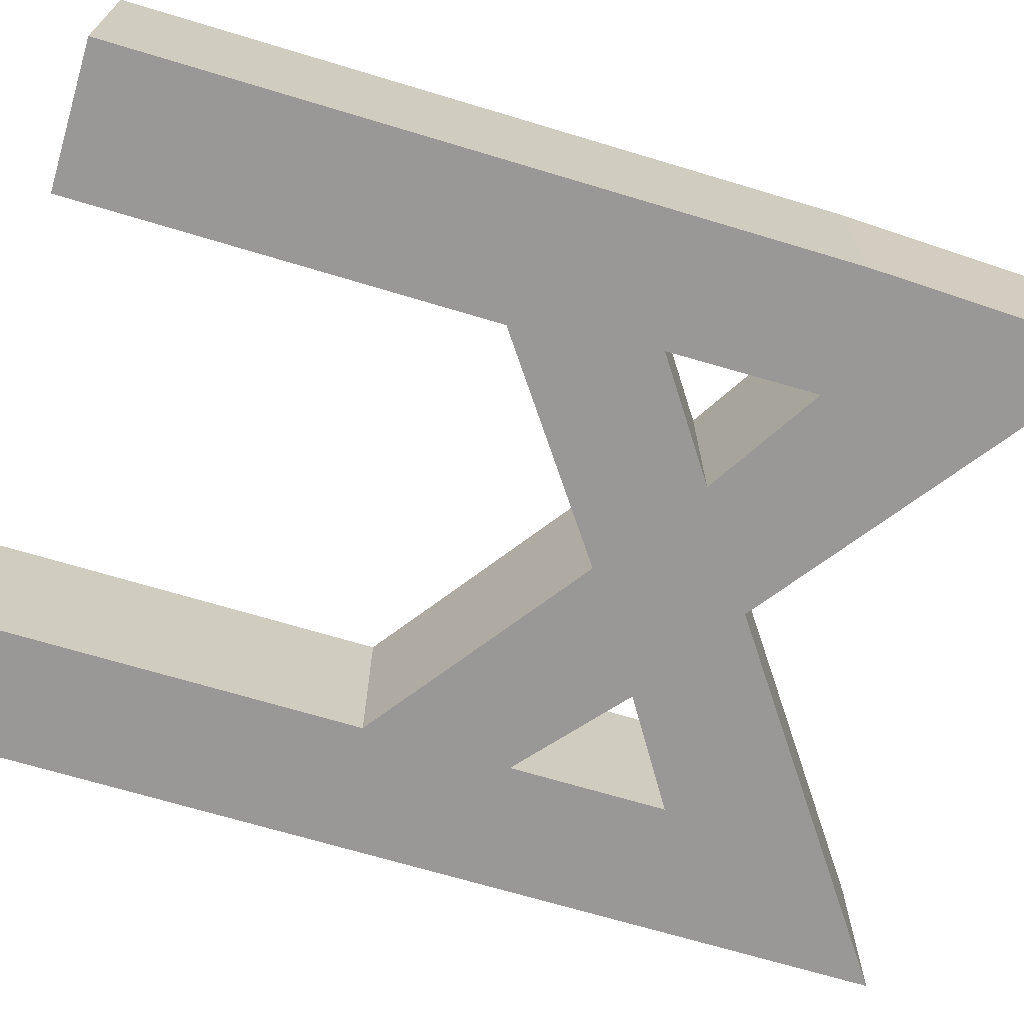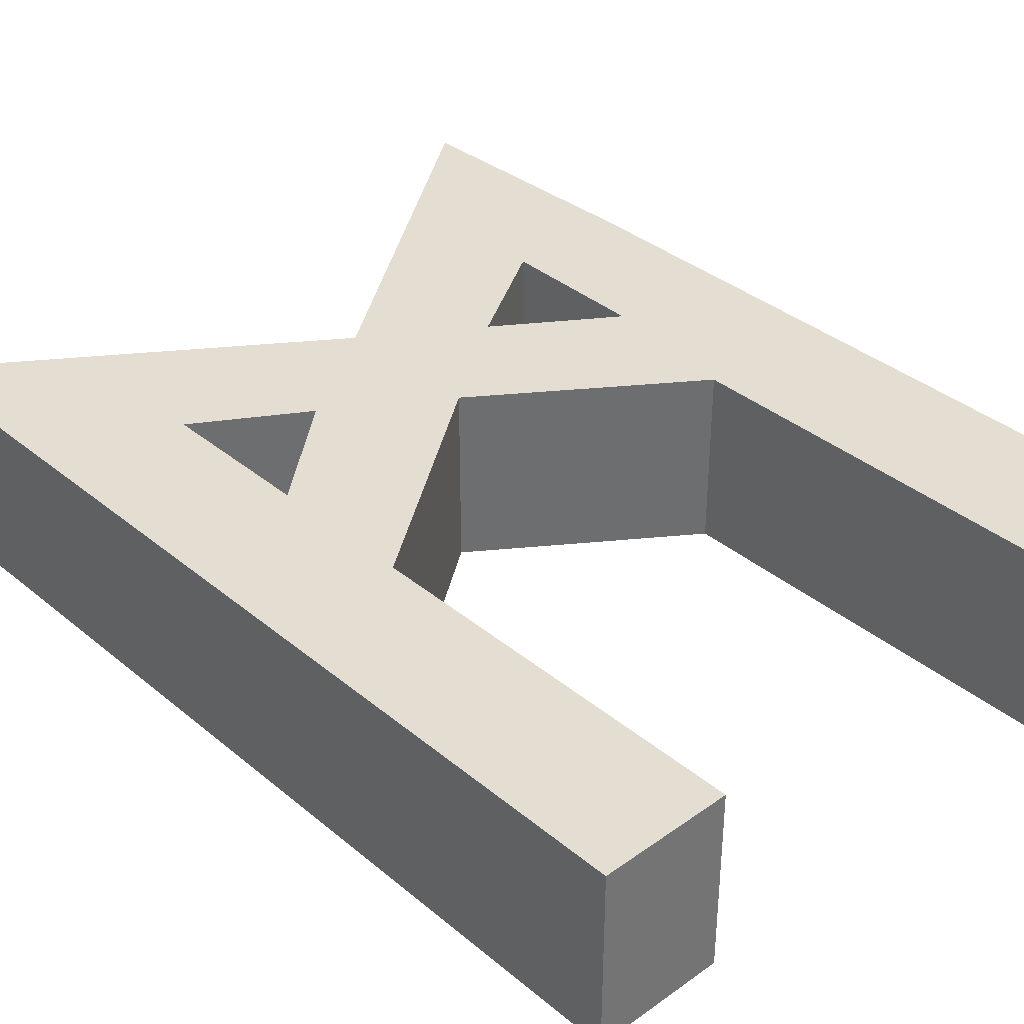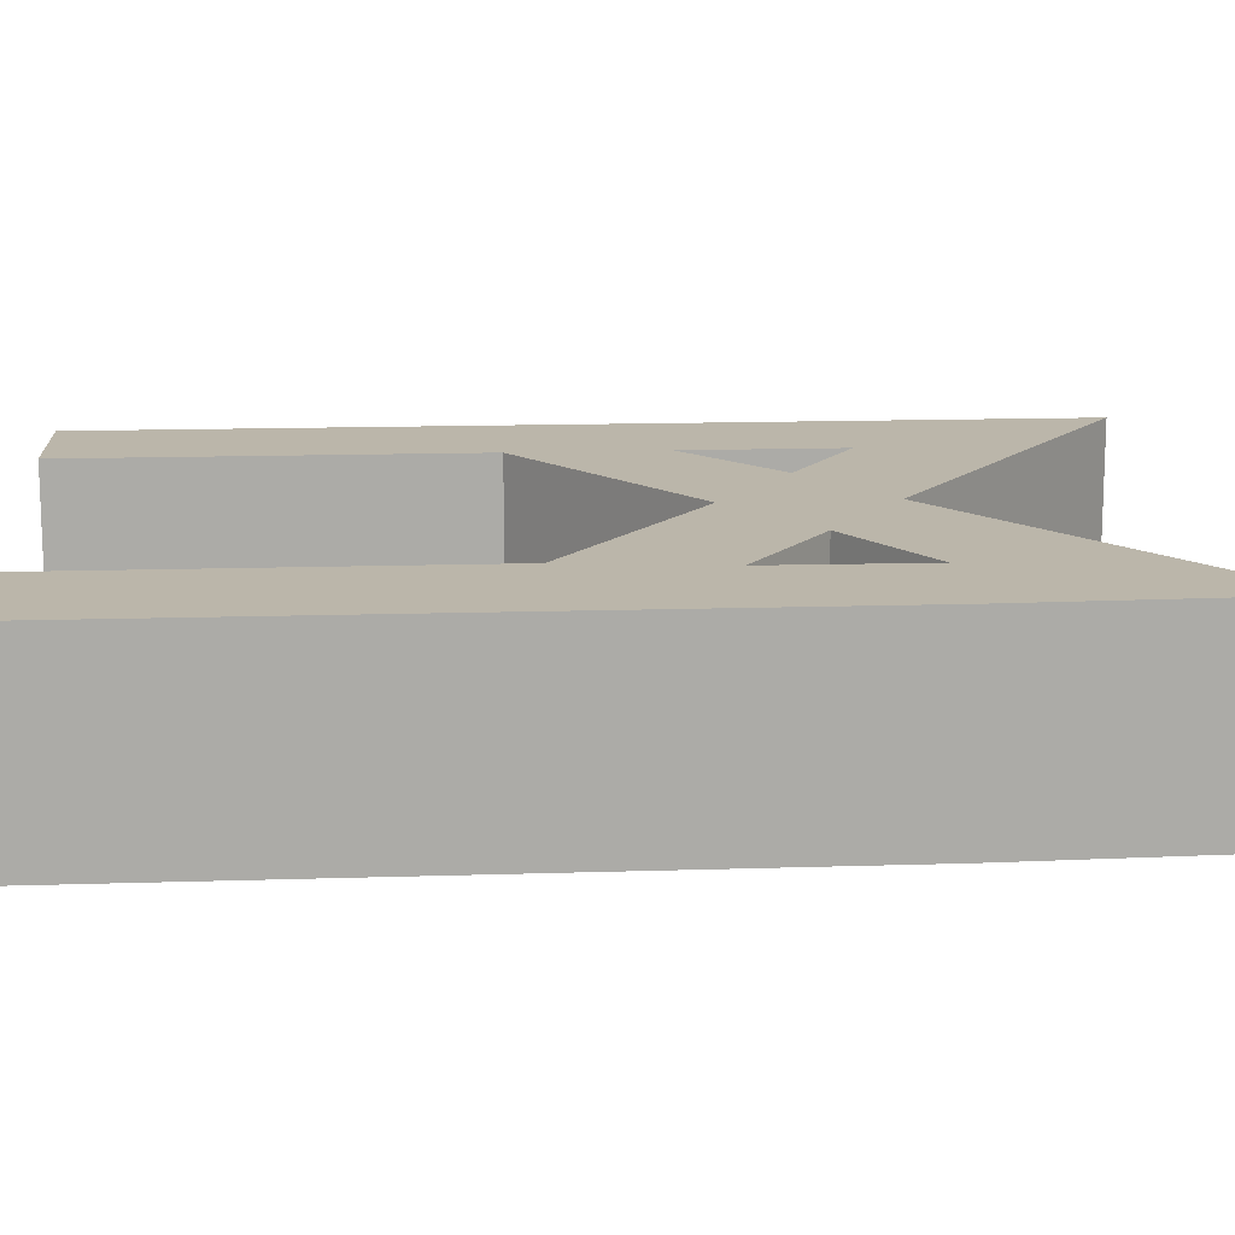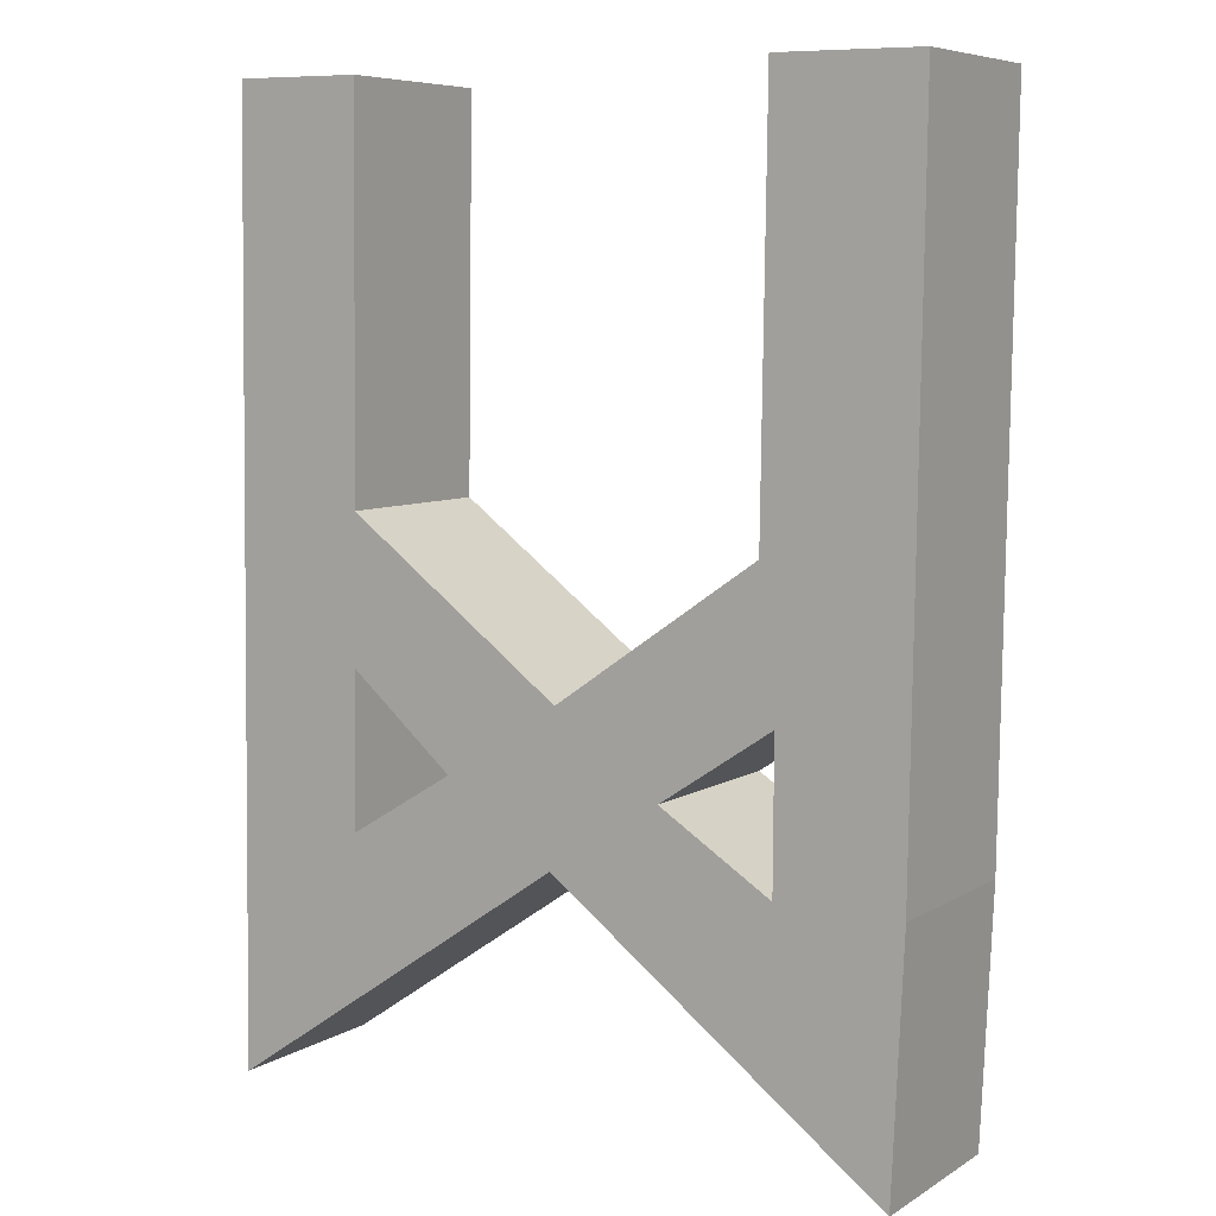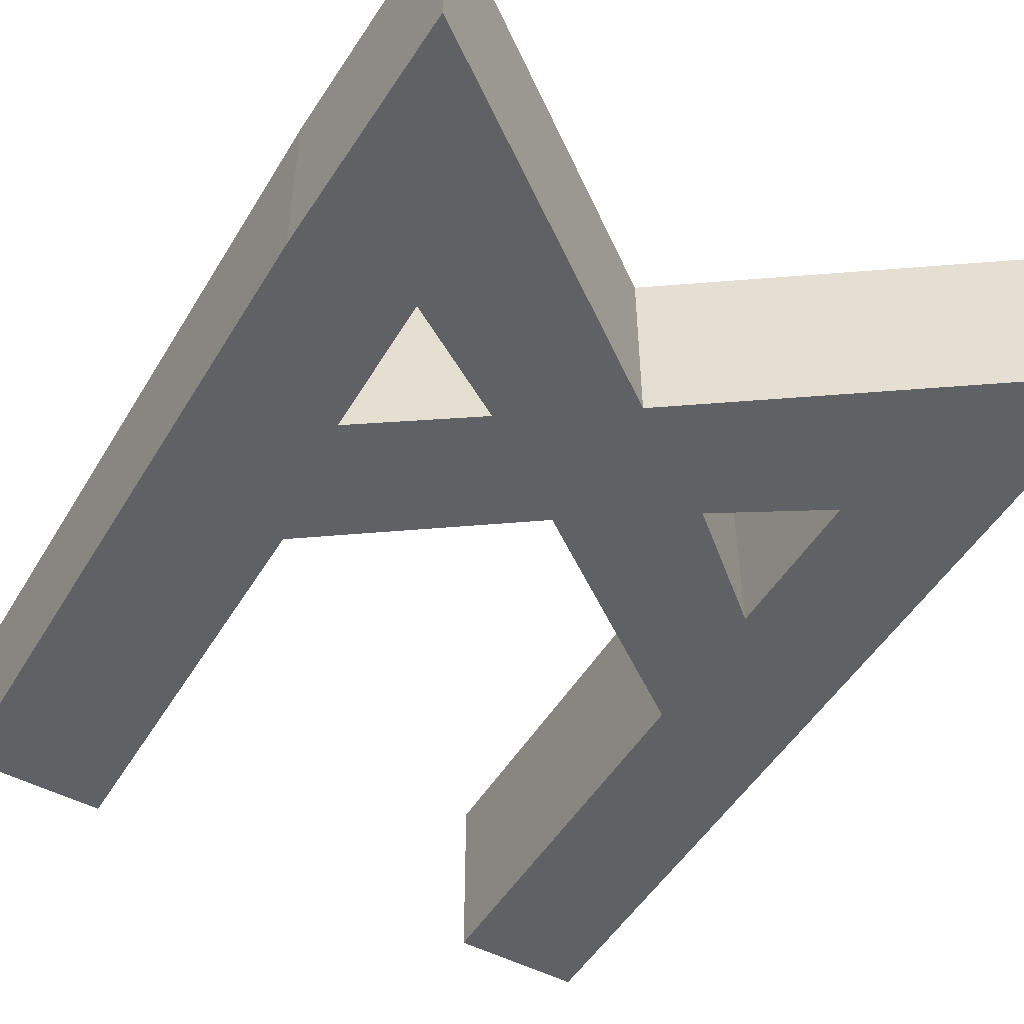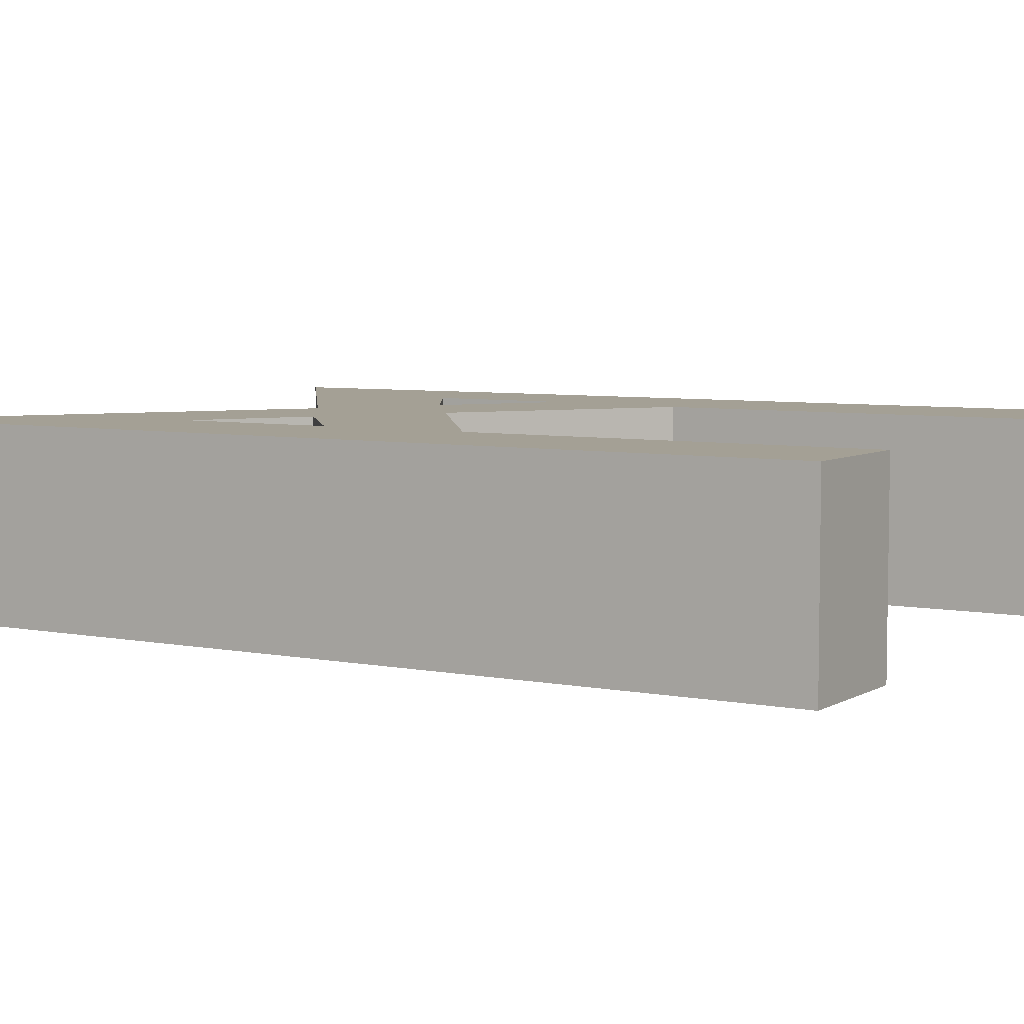
<metadata>
{"format":"obj","ext":"obj","renderer":"f3d","projection":"perspective","resolution":1024,"background":"white","views":[{"elev":-68.7,"azim":74.0,"up":"+Y"},{"elev":36.1,"azim":-42.1,"up":"+Y"},{"elev":14.1,"azim":86.7,"up":"+Y"},{"elev":7.1,"azim":31.6,"up":"+Z"},{"elev":-50.1,"azim":150.6,"up":"+Y"},{"elev":5.8,"azim":-57.9,"up":"+Y"}]}
</metadata>
<code>
o Mannaz
v -0.1897 -0.05138 0.2775
v -0.1897 0.05138 0.2775
v -0.1969 -0.05138 -0.2487
v -0.1969 0.05138 -0.2487
v -0.1177 -0.05138 0.2765
v -0.1177 0.05138 0.2765
v 0.1163 -0.05138 0.2764
v 0.1163 0.05138 0.2764
v 0.1841 0.05138 -0.2564
v 0.1957 -0.05138 0.2753
v 0.1957 0.05138 0.2753
v 0.1841 -0.05138 -0.2564
v -0.1938 -0.05138 -0.02215
v -0.1938 0.05138 -0.02215
v -0.1218 -0.05138 -0.02314
v -0.1218 0.05138 -0.02314
v 0.1132 -0.05138 0.04605
v 0.1132 0.05138 0.04605
v 0.1926 -0.05138 0.04496
v 0.1926 0.05138 0.04496
v -0.1927 -0.05138 0.059
v -0.1206 0.05138 0.05802
v -0.1927 0.05138 0.059
v -0.1206 -0.05138 0.05802
v 0.122 0.05138 -0.03327
v 0.1915 -0.05138 -0.03423
v 0.122 -0.05138 -0.03327
v 0.1915 0.05138 -0.03423
v 0.1216 0.05138 -0.115
v 0.1904 -0.05138 -0.116
v 0.1216 -0.05138 -0.115
v 0.1904 0.05138 -0.116
v -0.195 0.05138 -0.1085
v -0.1229 -0.05138 -0.1095
v -0.195 -0.05138 -0.1085
v -0.1229 0.05138 -0.1095
v -0.06371 -0.05138 -0.07326
v -0.06371 0.05138 -0.07326
v 0.000238 0.05138 -0.03233
v 0.000238 -0.05138 -0.03233
v 0.05897 0.05138 -0.07533
v -0.002742 -0.05138 -0.1156
v -0.002742 0.05138 -0.1156
v 0.05897 -0.05138 -0.07533
f 35 33 4 3
f 34 3 42 37
f 24 22 6 5
f 5 6 2 1
f 21 24 5 1
f 22 23 2 6
f 9 12 42 43
f 19 20 11 10
f 10 11 8 7
f 17 19 10 7
f 20 18 8 11
f 36 33 14 16
f 35 34 15 13
f 34 36 16 15
f 21 23 14 13
f 28 25 18 20
f 27 26 19 17
f 26 28 20 19
f 7 8 18 17
f 1 2 23 21
f 16 14 23 22
f 13 15 24 21
f 24 15 37 40
f 30 32 28 26
f 31 30 26 27
f 32 29 25 28
f 18 25 41 39
f 9 29 32
f 12 30 31
f 12 9 32 30
f 27 25 29 31
f 36 34 37 38
f 3 34 35
f 4 33 36
f 13 14 33 35
f 22 24 40 39
f 15 16 38 37
f 16 22 39 38
f 25 27 44 41
f 27 17 40 44
f 17 18 39 40
f 40 37 42 44
f 3 4 43 42
f 4 36 38 43
f 38 39 41 43
f 29 9 43 41
f 12 31 44 42
f 31 29 41 44

</code>
